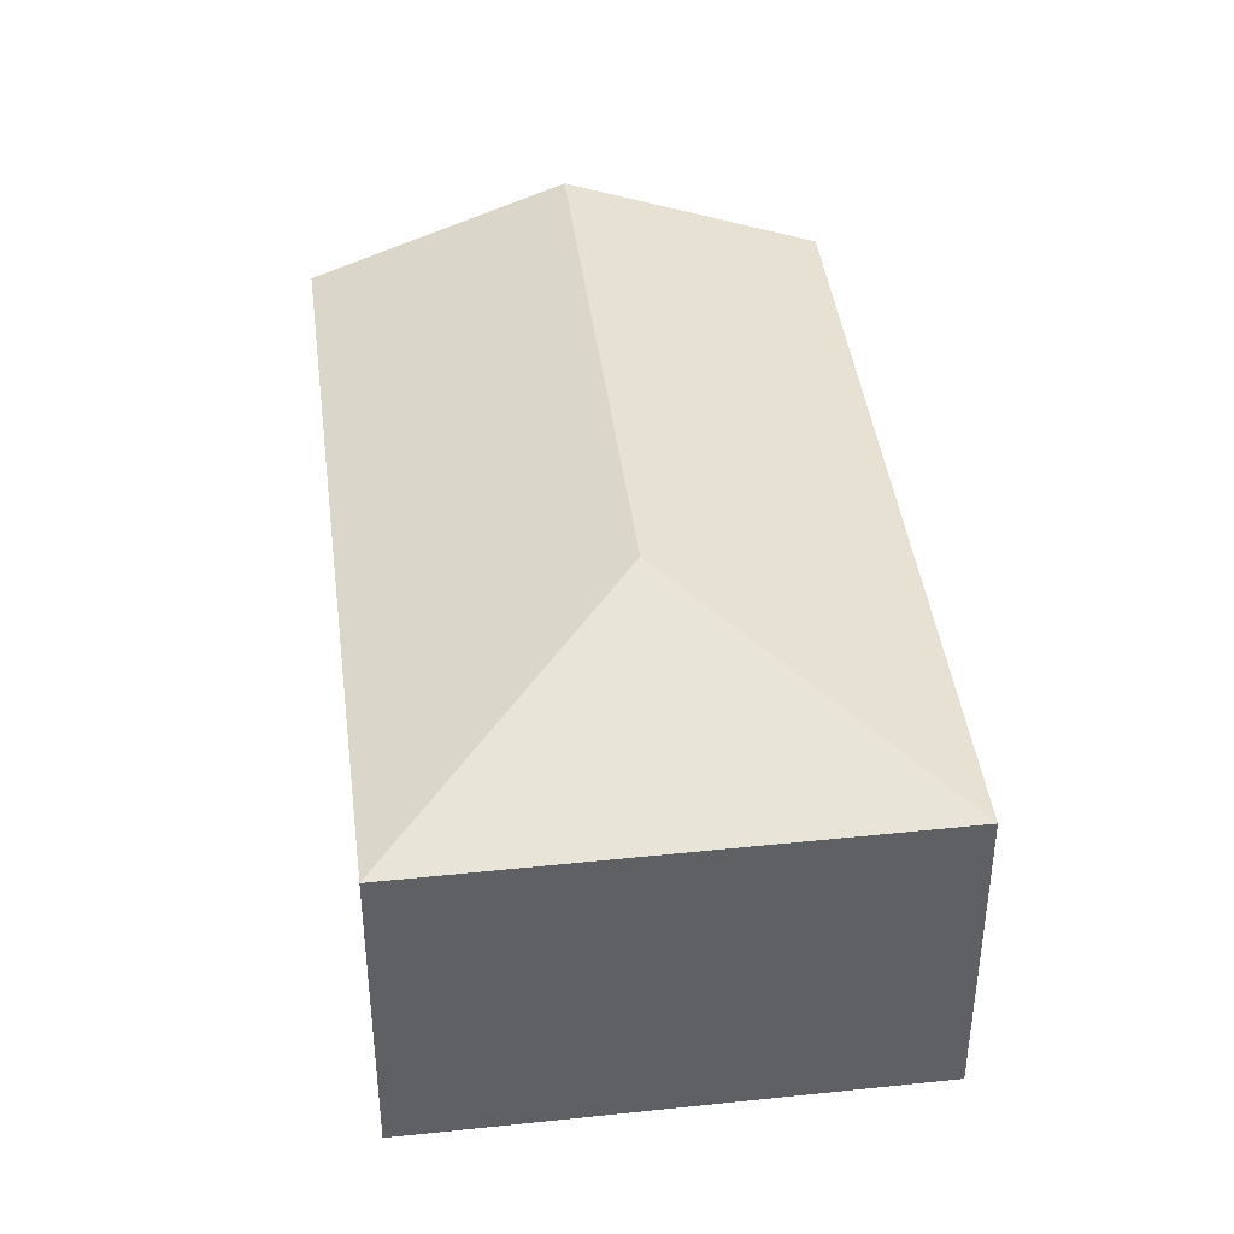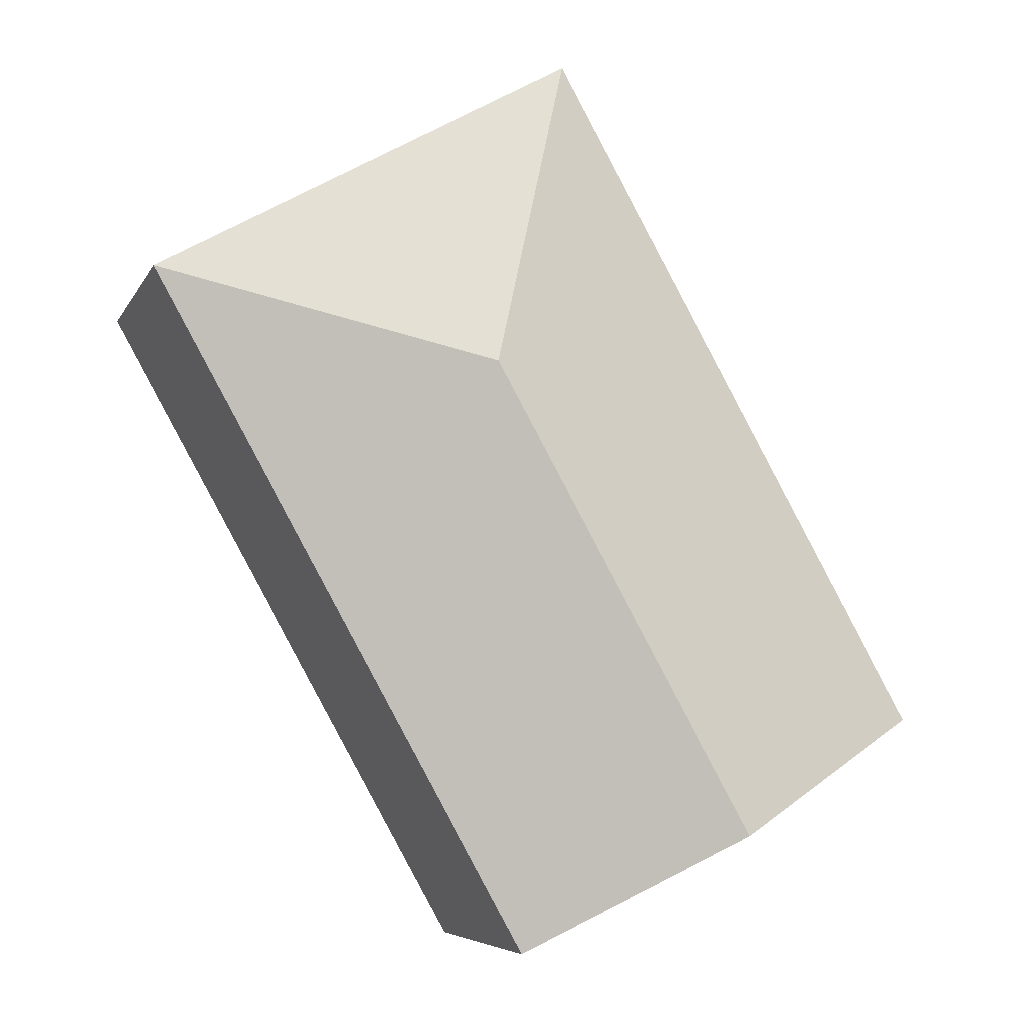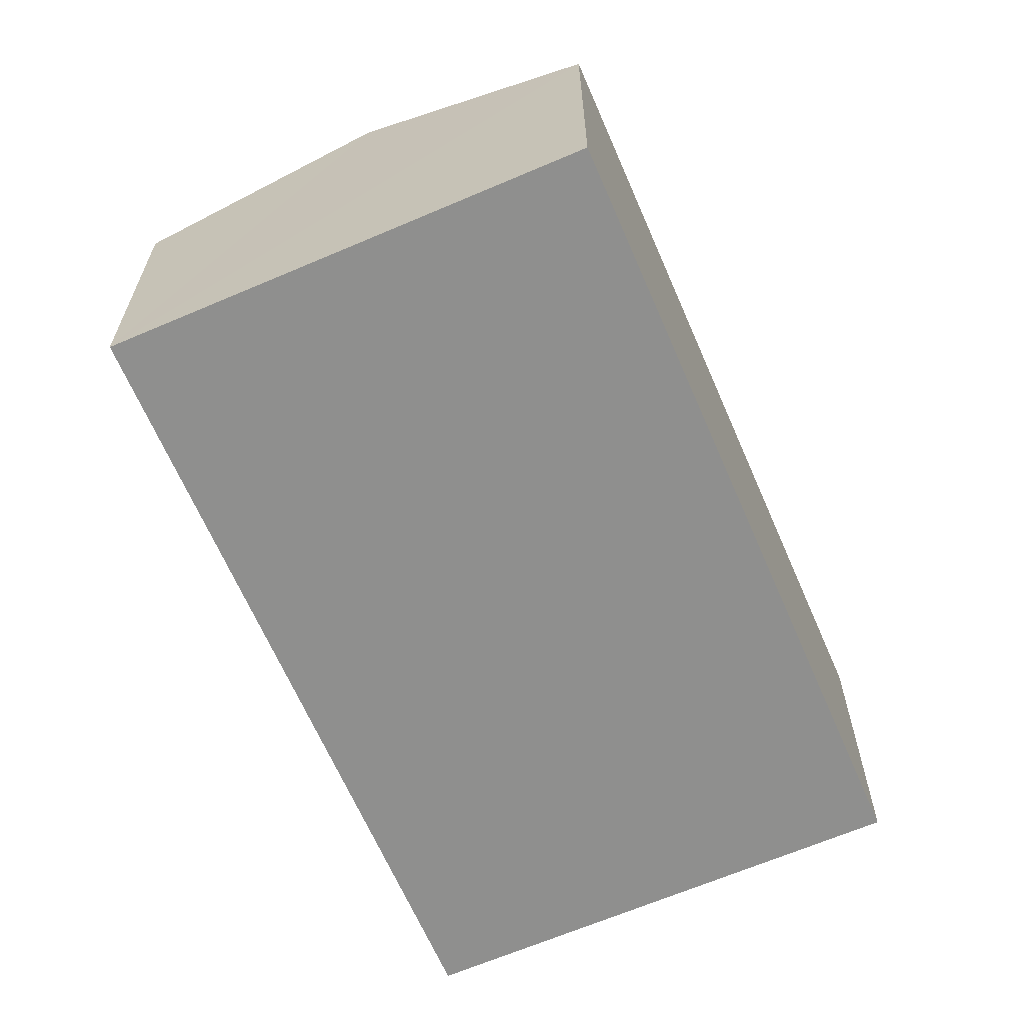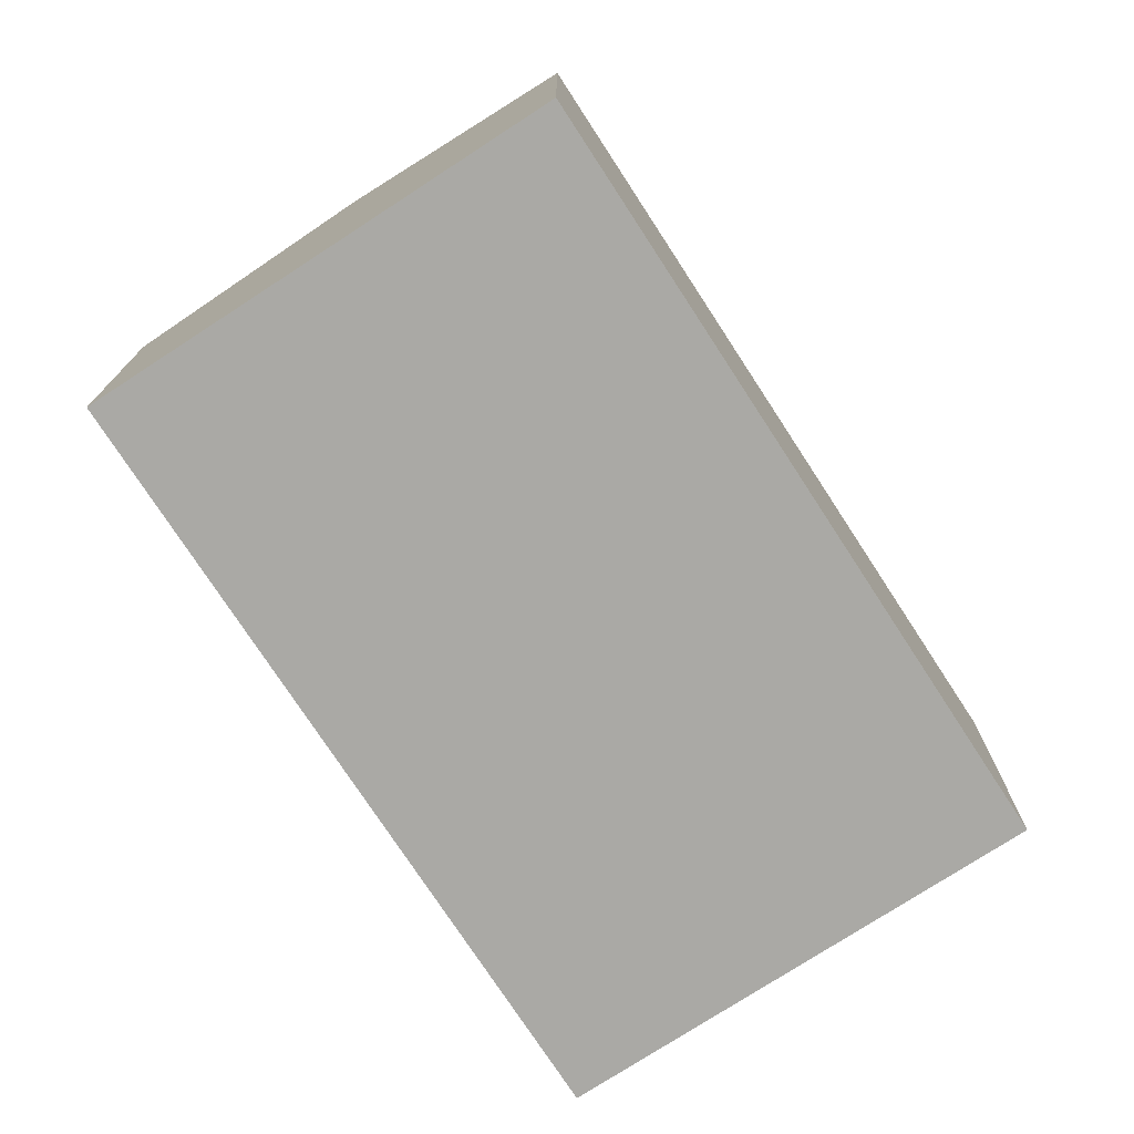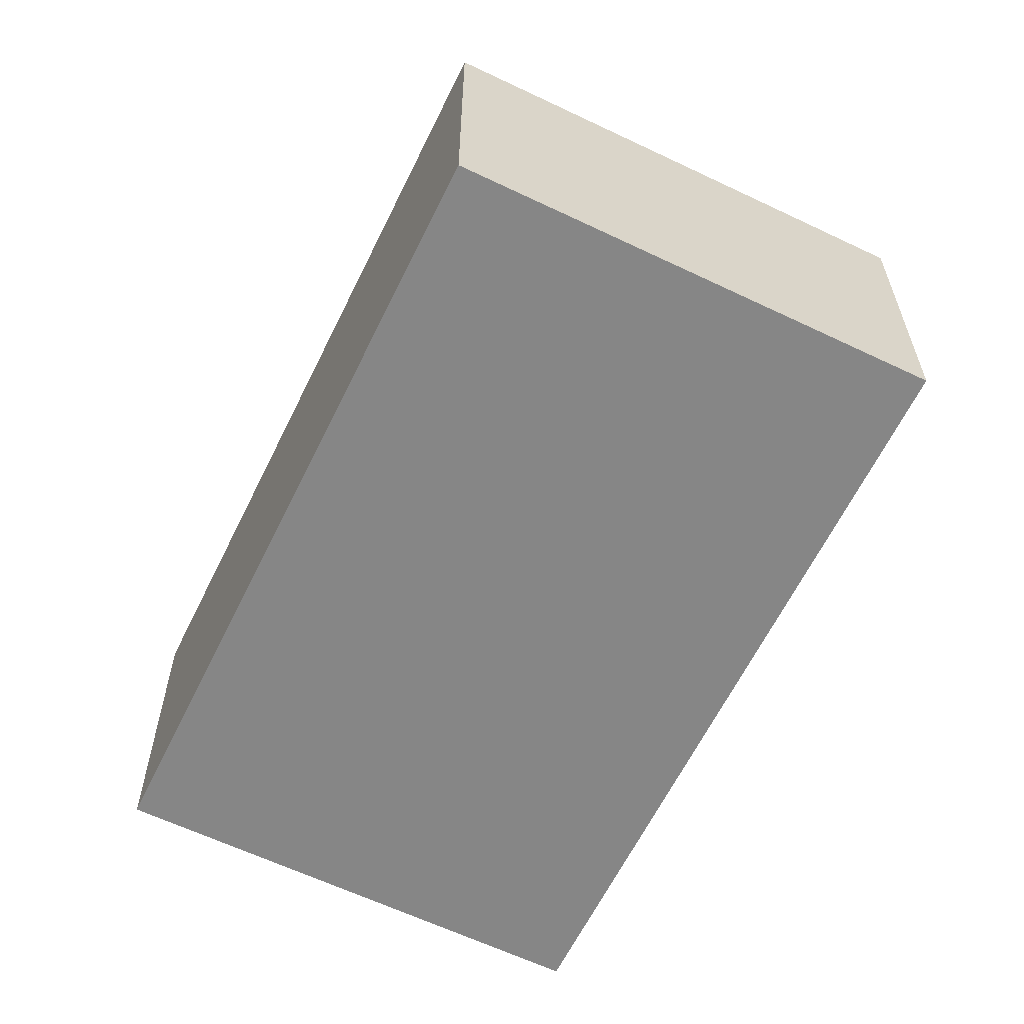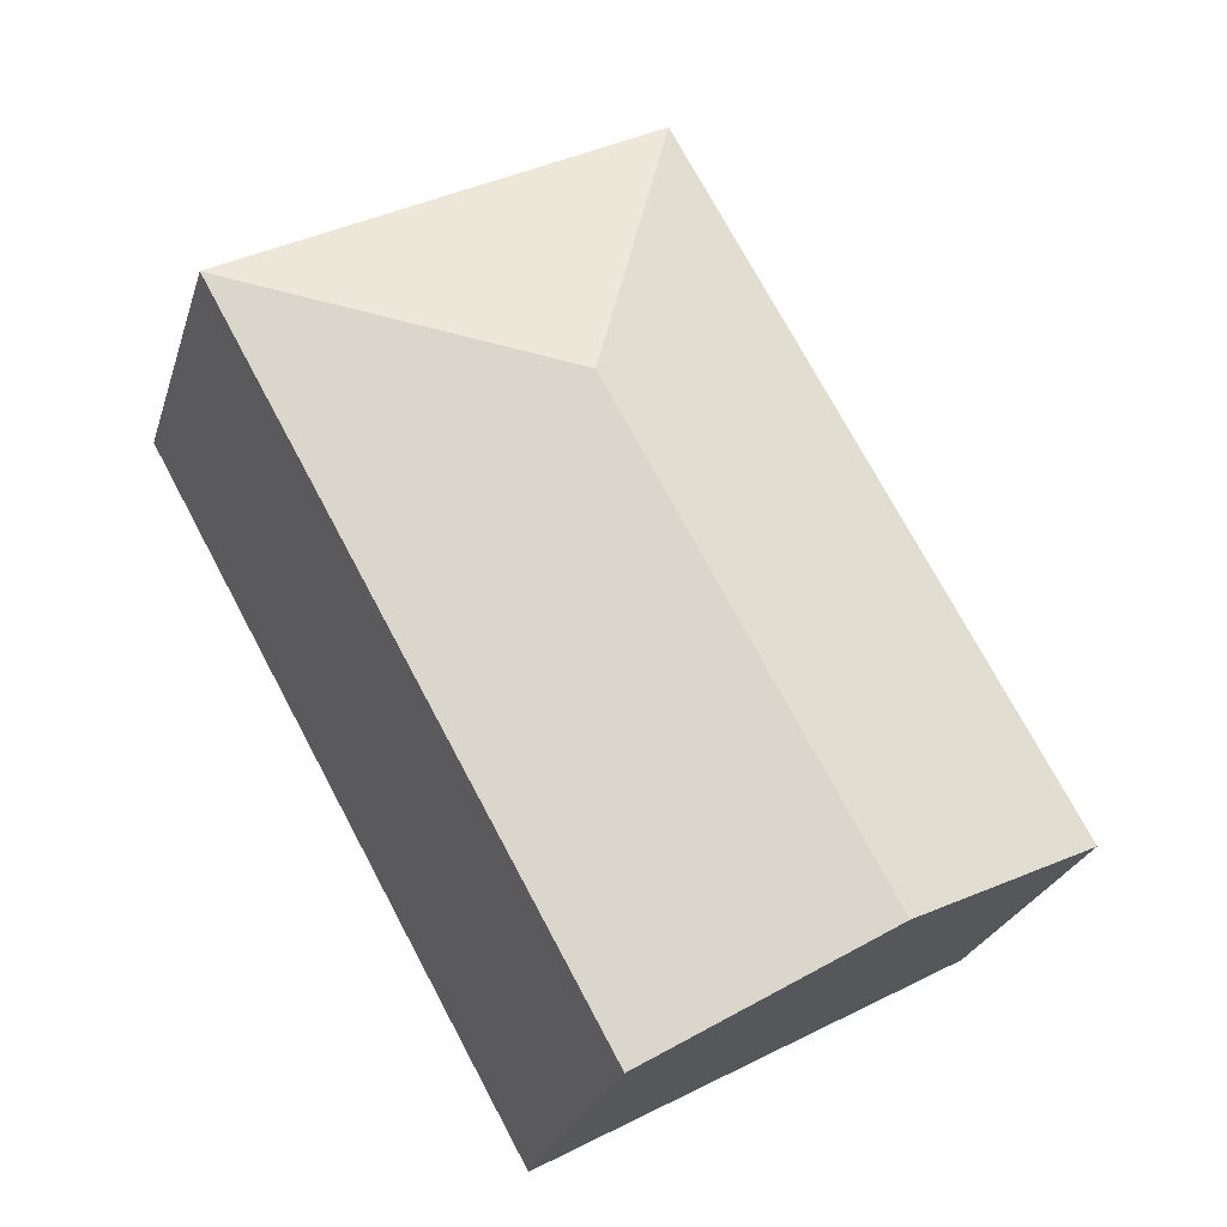
<metadata>
{"format":"obj","ext":"obj","renderer":"f3d","projection":"perspective","resolution":1024,"background":"white","views":[{"elev":42.2,"azim":21.9,"up":"+Y"},{"elev":-6.1,"azim":163.7,"up":"+Z"},{"elev":-65.2,"azim":-127.5,"up":"+Y"},{"elev":-75.4,"azim":-117.8,"up":"+Y"},{"elev":-62.0,"azim":3.2,"up":"+Y"},{"elev":-26.3,"azim":164.2,"up":"+Z"}]}
</metadata>
<code>
v  1.348 2.509 -0.751
v  5.11 1.959 2.827
v  2.696 1.959 -1.503
v  3.01 2.509 2.23
v  2.413 1.958 4.33
v  0 1.959 1.2e-16
v  2.696 9.203e-17 -1.503
v  1.348 4.599e-17 -0.751
v  0 0 0
v  2.413 -2.651e-16 4.33
v  5.11 -1.731e-16 2.827
g defaultobject
f 1 2 3
f 2 1 4
f 4 5 2
f 5 1 6
f 1 5 4
f 7 1 3
f 1 7 6
f 6 7 8
f 6 8 9
f 9 5 6
f 5 9 10
f 5 11 2
f 11 5 10
f 11 3 2
f 3 11 7
f 8 10 9
f 10 8 7
f 10 7 11

</code>
